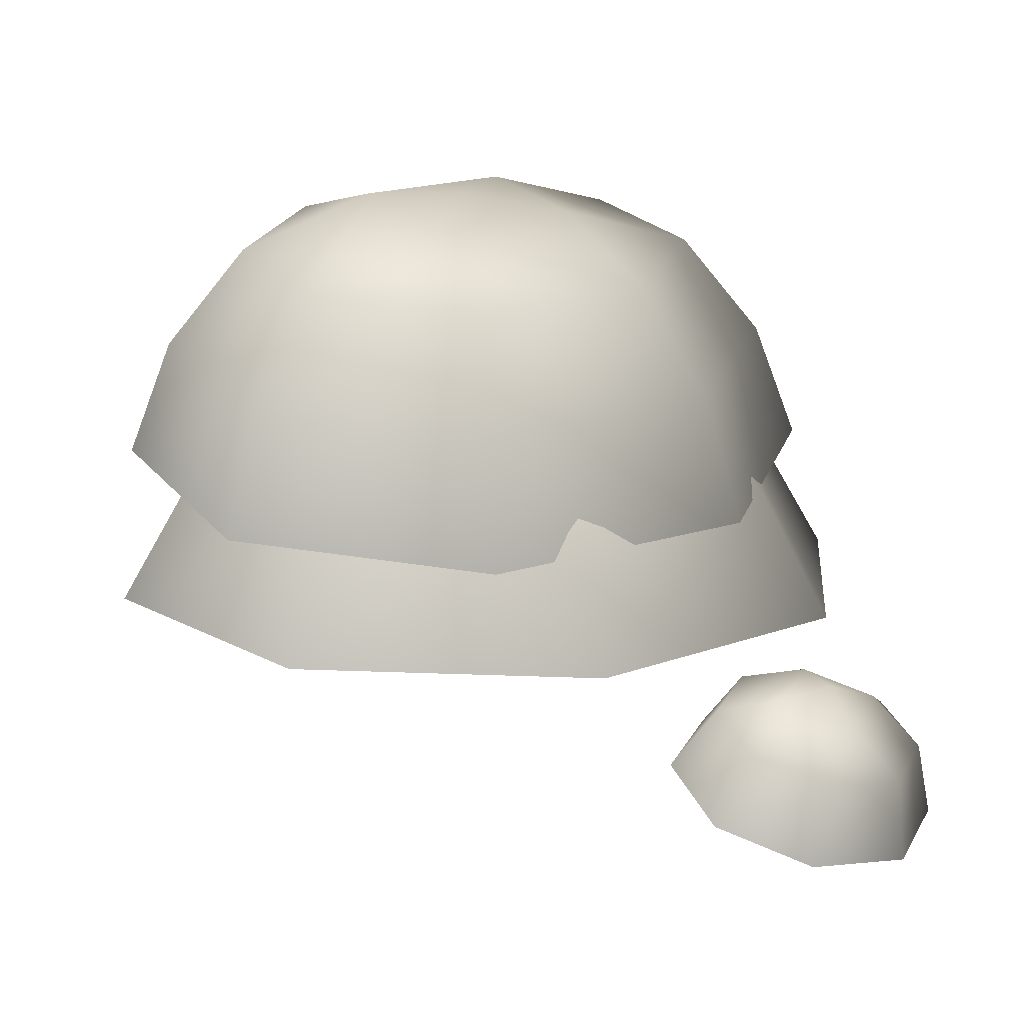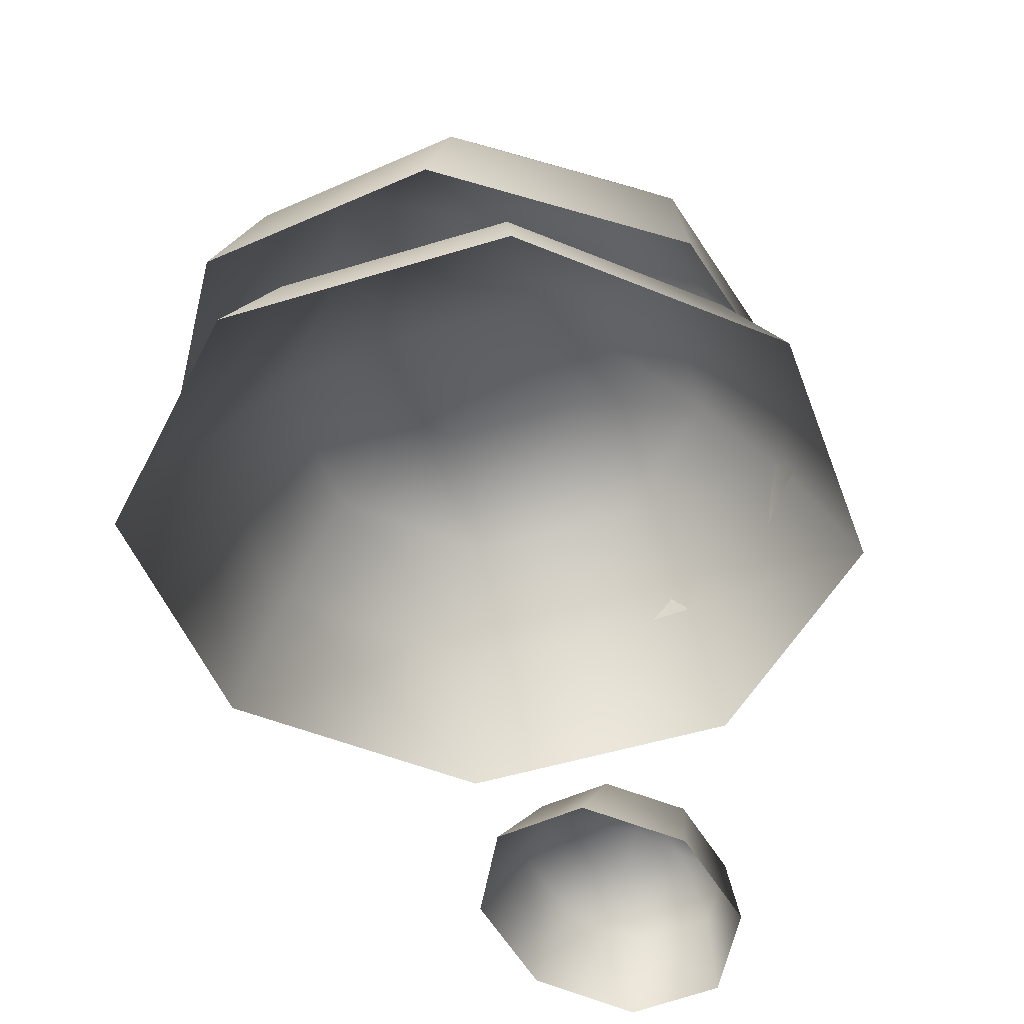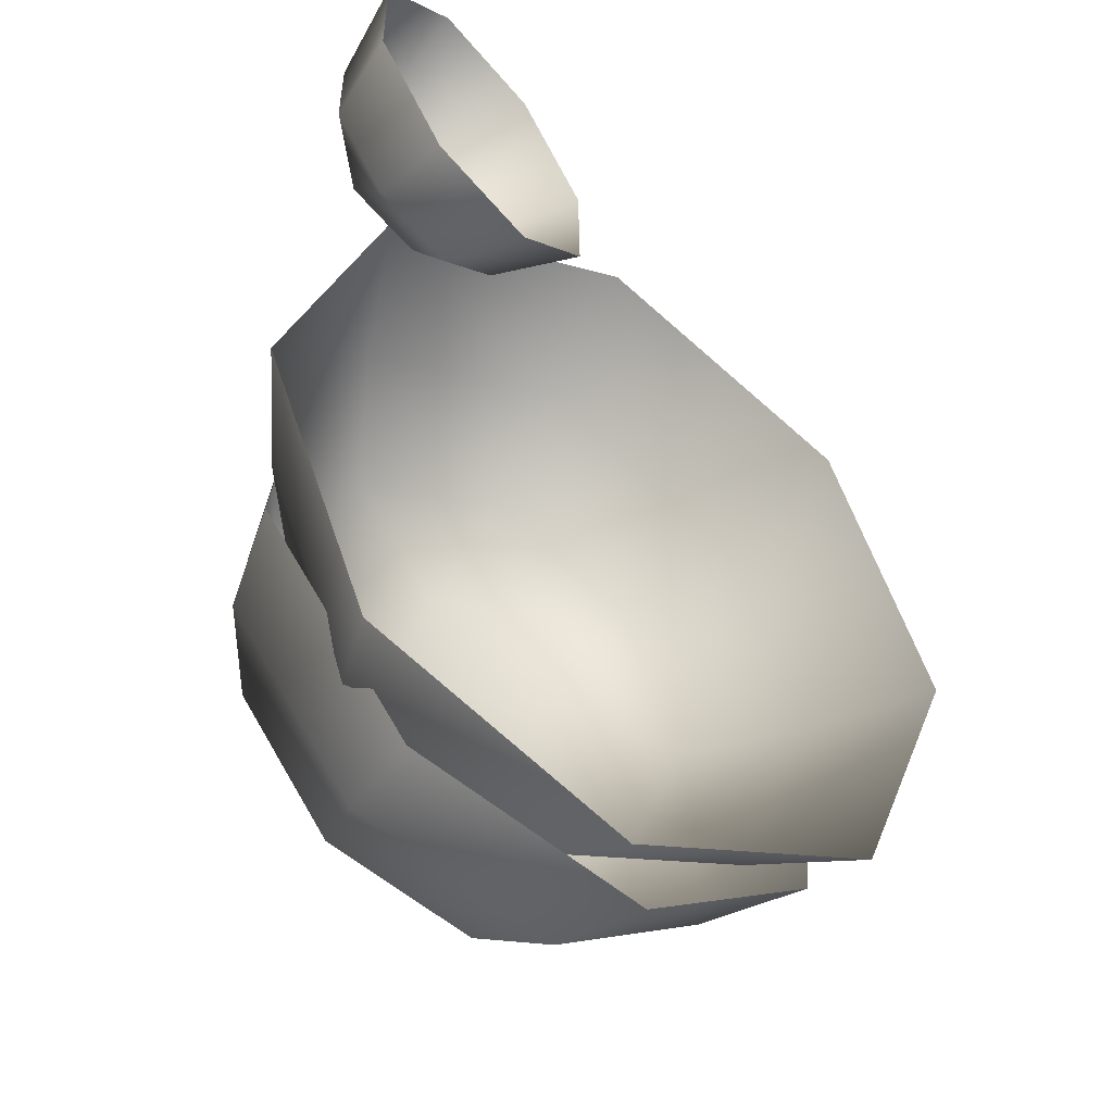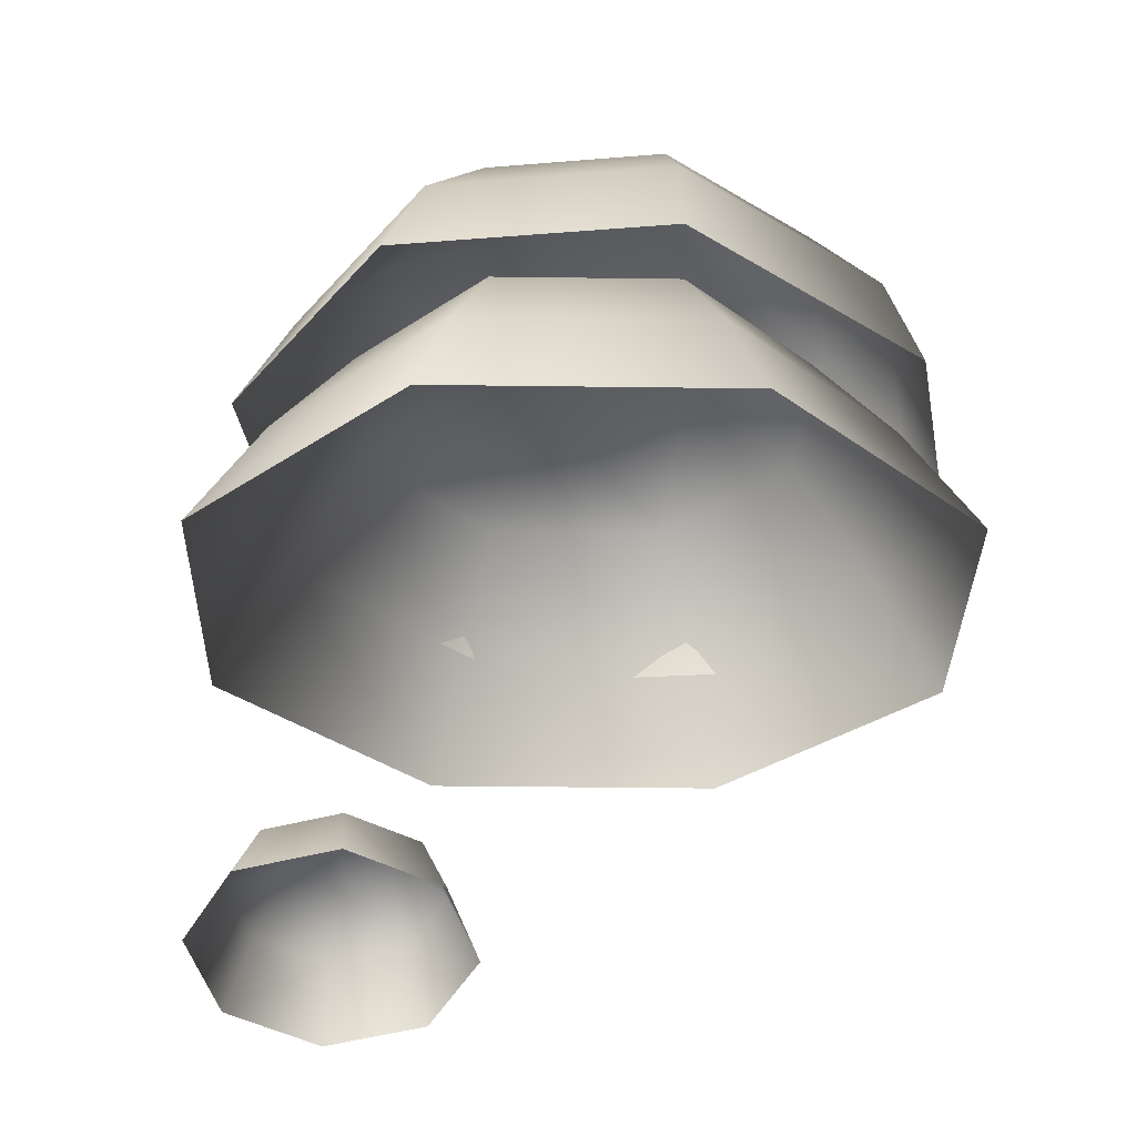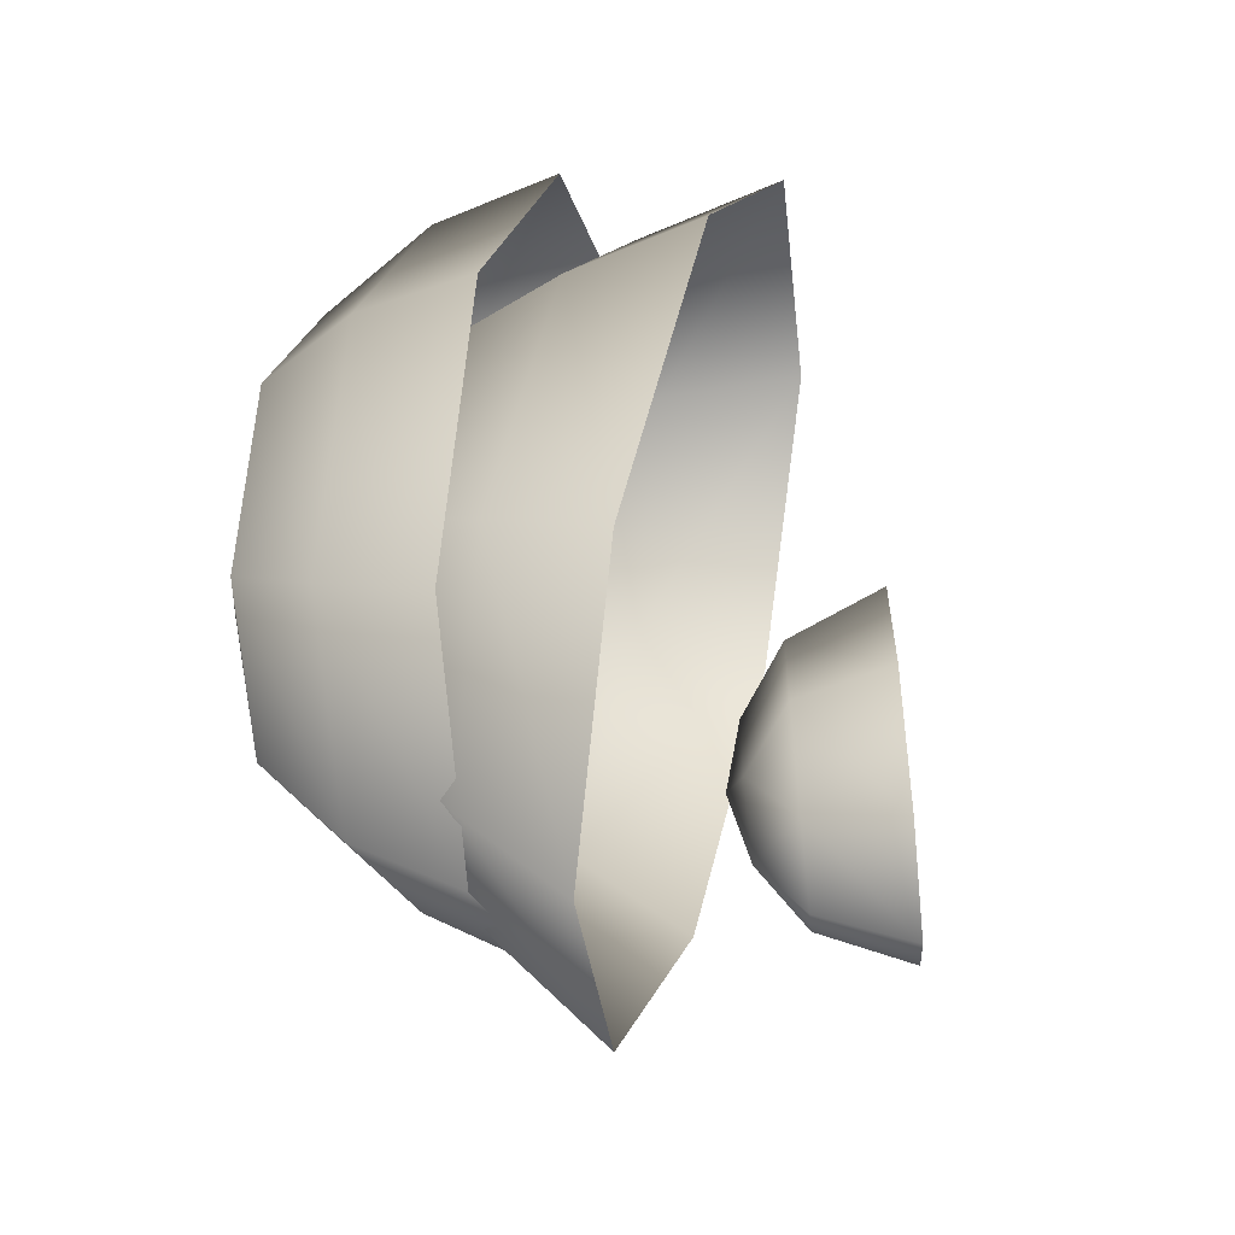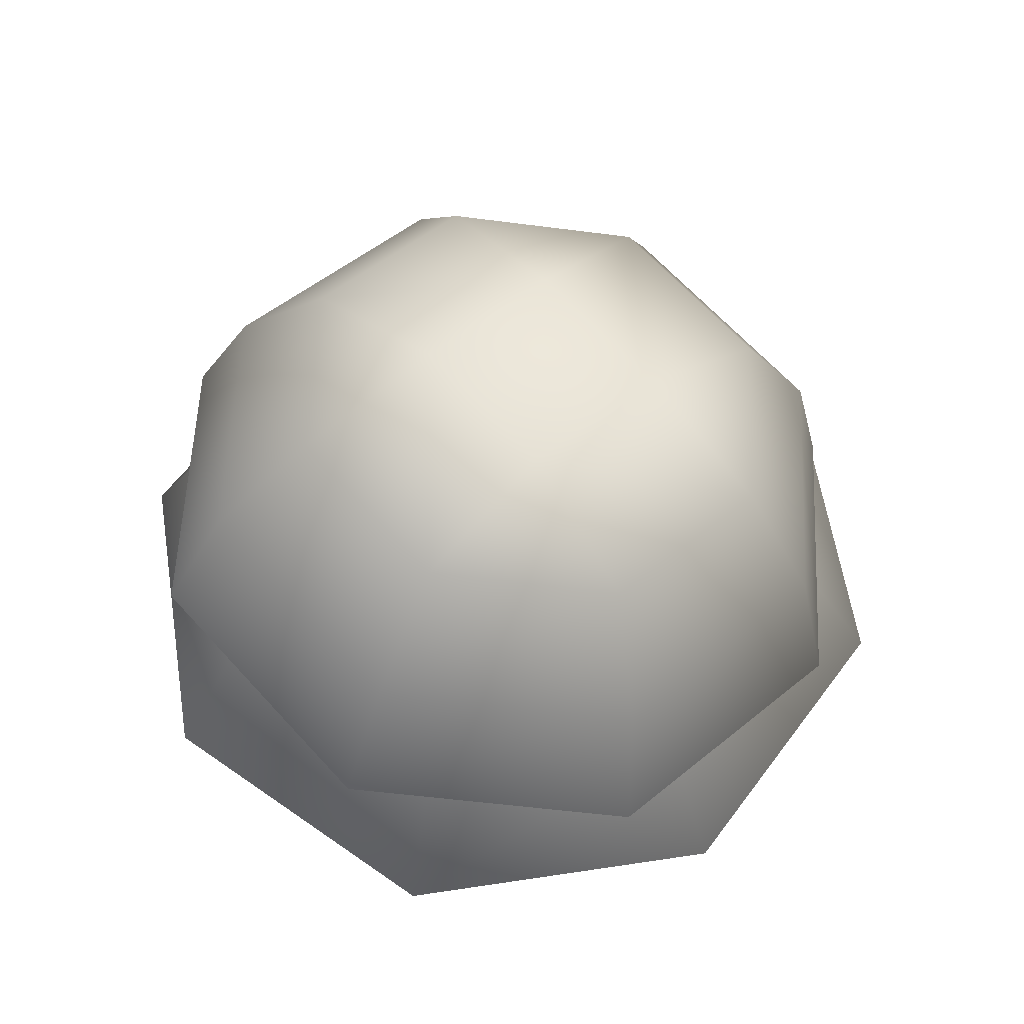
<metadata>
{"format":"obj","ext":"obj","renderer":"f3d","projection":"perspective","resolution":1024,"background":"white","views":[{"elev":14.8,"azim":-152.2,"up":"+Y"},{"elev":-47.0,"azim":132.0,"up":"+Y"},{"elev":-46.2,"azim":-34.9,"up":"+Z"},{"elev":-31.9,"azim":66.4,"up":"+Y"},{"elev":37.1,"azim":-74.2,"up":"+Z"},{"elev":58.9,"azim":103.6,"up":"+Y"}]}
</metadata>
<code>
v -0.9477 2.593 -1.247
v -1.432 2.457 -1.186
v -0.7597 2.142 -1.386
v -1.388 1.966 -1.306
v -1.743 2.411 -0.7887
v -1.793 1.905 -0.7906
v -1.699 2.48 -0.2888
v -1.735 1.995 -0.1415
v -1.326 2.625 0.02116
v -1.251 2.184 0.2609
v -0.8415 2.761 -0.04034
v -0.6219 2.36 0.1811
v -0.5302 2.808 -0.4373
v -0.2177 2.421 -0.3343
v -0.5742 2.738 -0.9372
v -0.2748 2.33 -0.9833
v -0.9975 2.86 -0.8983
v -1.447 2.734 -0.8413
v -1.227 2.917 -0.6478
v -1.406 2.799 -0.3776
v -0.9567 2.925 -0.4347
v 2.077 5.668 -2.226
v 1.221 5.541 -2.802
v 2.516 5.079 -2.418
v 1.359 4.908 -3.197
v 0.2016 5.496 -2.604
v -0.01877 4.847 -2.929
v -0.3846 5.559 -1.748
v -0.8109 4.932 -1.772
v -0.1939 5.694 -0.7348
v -0.5532 5.113 -0.4029
v 0.662 5.82 -0.1582
v 0.6033 5.285 0.3761
v 1.682 5.866 -0.3561
v 1.981 5.346 0.1087
v 2.268 5.803 -1.213
v 2.773 5.261 -1.049
v 2.784 4.39 -2.481
v 1.46 4.193 -3.372
v -0.1169 4.124 -3.066
v -1.023 4.221 -1.742
v -0.7285 4.429 -0.1751
v 0.5951 4.625 0.7165
v 2.172 4.695 0.4105
v 3.079 4.597 -0.9139
v 1.039 6.03 -0.9008
v 0.3082 5.921 -1.393
v 0.9201 6.001 -1.519
v 0.8085 5.868 -2.124
v 1.539 5.976 -1.632
v 0.9061 4.918 -2.689
v -0.07885 4.918 -2.281
v 0.9061 4.3 -3.178
v -0.4247 4.3 -2.627
v -0.4868 4.918 -1.296
v -0.976 4.3 -1.296
v -0.07885 4.918 -0.3108
v -0.4247 4.3 0.03505
v 0.9061 4.918 0.09717
v 0.9061 4.3 0.5863
v 1.891 4.918 -0.3108
v 2.237 4.3 0.03505
v 2.299 4.918 -1.296
v 2.788 4.3 -1.296
v 1.891 4.918 -2.281
v 2.237 4.3 -2.627
v 0.9061 3.575 -3.613
v -0.7324 3.575 -2.934
v -1.411 3.575 -1.296
v -0.7324 3.575 0.3427
v 0.9061 3.575 1.021
v 2.545 3.575 0.3427
v 3.223 3.575 -1.296
v 2.545 3.575 -2.934
v 1.501 5.2 -1.05
v 0.6599 5.2 -0.7013
v 0.9061 5.255 -1.296
v 0.3116 5.2 -1.542
v 1.152 5.2 -1.89
g Tree2_(3)_1274_367
f 1 3 2
f 2 3 4
f 2 4 5
f 5 4 6
f 5 6 7
f 7 6 8
f 7 8 9
f 9 8 10
f 9 10 11
f 11 10 12
f 11 12 13
f 13 12 14
f 13 14 15
f 15 14 16
f 15 16 1
f 1 16 3
f 15 1 17
f 1 2 17
f 17 2 18
f 2 5 18
f 5 7 18
f 17 18 19
f 18 20 19
f 18 7 20
f 7 9 20
f 9 11 20
f 20 21 19
f 21 17 19
f 20 11 21
f 11 13 21
f 13 15 21
f 21 15 17
f 22 24 23
f 23 24 25
f 23 25 26
f 26 25 27
f 26 27 28
f 28 27 29
f 28 29 30
f 30 29 31
f 30 31 32
f 32 31 33
f 32 33 34
f 34 33 35
f 34 35 36
f 36 35 37
f 36 37 22
f 22 37 24
f 24 38 25
f 25 38 39
f 25 39 27
f 27 39 40
f 27 40 29
f 29 40 41
f 29 41 31
f 31 41 42
f 31 42 33
f 33 42 43
f 33 43 35
f 35 43 44
f 35 44 37
f 37 44 45
f 37 45 24
f 24 45 38
f 32 34 46
f 34 36 46
f 47 32 46
f 47 46 48
f 49 47 48
f 50 49 48
f 46 50 48
f 50 23 49
f 22 23 50
f 36 22 50
f 46 36 50
f 23 26 49
f 26 28 49
f 49 28 47
f 28 30 47
f 30 32 47
f 51 53 52
f 52 53 54
f 52 54 55
f 55 54 56
f 55 56 57
f 57 56 58
f 57 58 59
f 59 58 60
f 59 60 61
f 61 60 62
f 61 62 63
f 63 62 64
f 63 64 65
f 65 64 66
f 65 66 51
f 51 66 53
f 53 67 54
f 54 67 68
f 54 68 56
f 56 68 69
f 56 69 58
f 58 69 70
f 58 70 60
f 60 70 71
f 60 71 62
f 62 71 72
f 62 72 64
f 64 72 73
f 64 73 66
f 66 73 74
f 66 74 53
f 53 74 67
f 61 63 75
f 63 65 75
f 76 61 75
f 76 75 77
f 78 76 77
f 79 78 77
f 75 79 77
f 79 52 78
f 51 52 79
f 65 51 79
f 75 65 79
f 52 55 78
f 55 57 78
f 78 57 76
f 57 59 76
f 59 61 76

</code>
